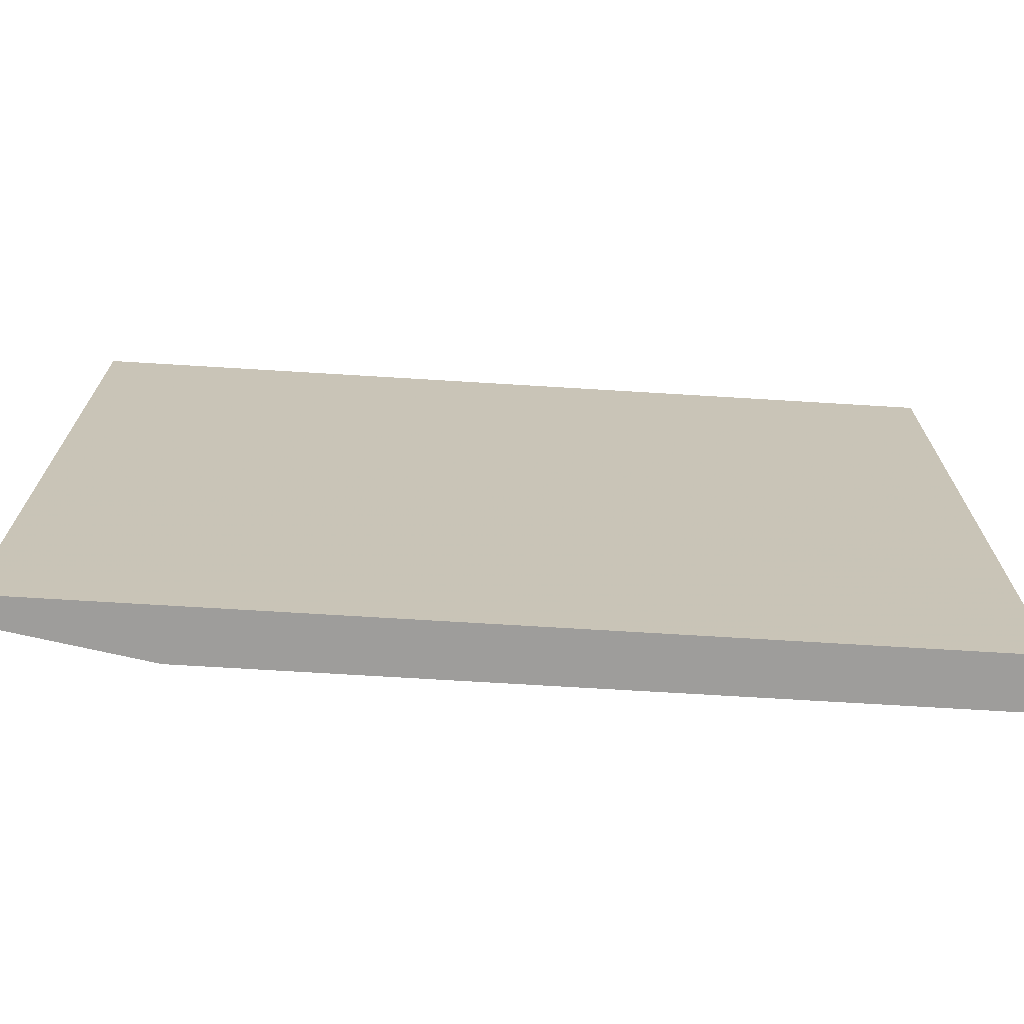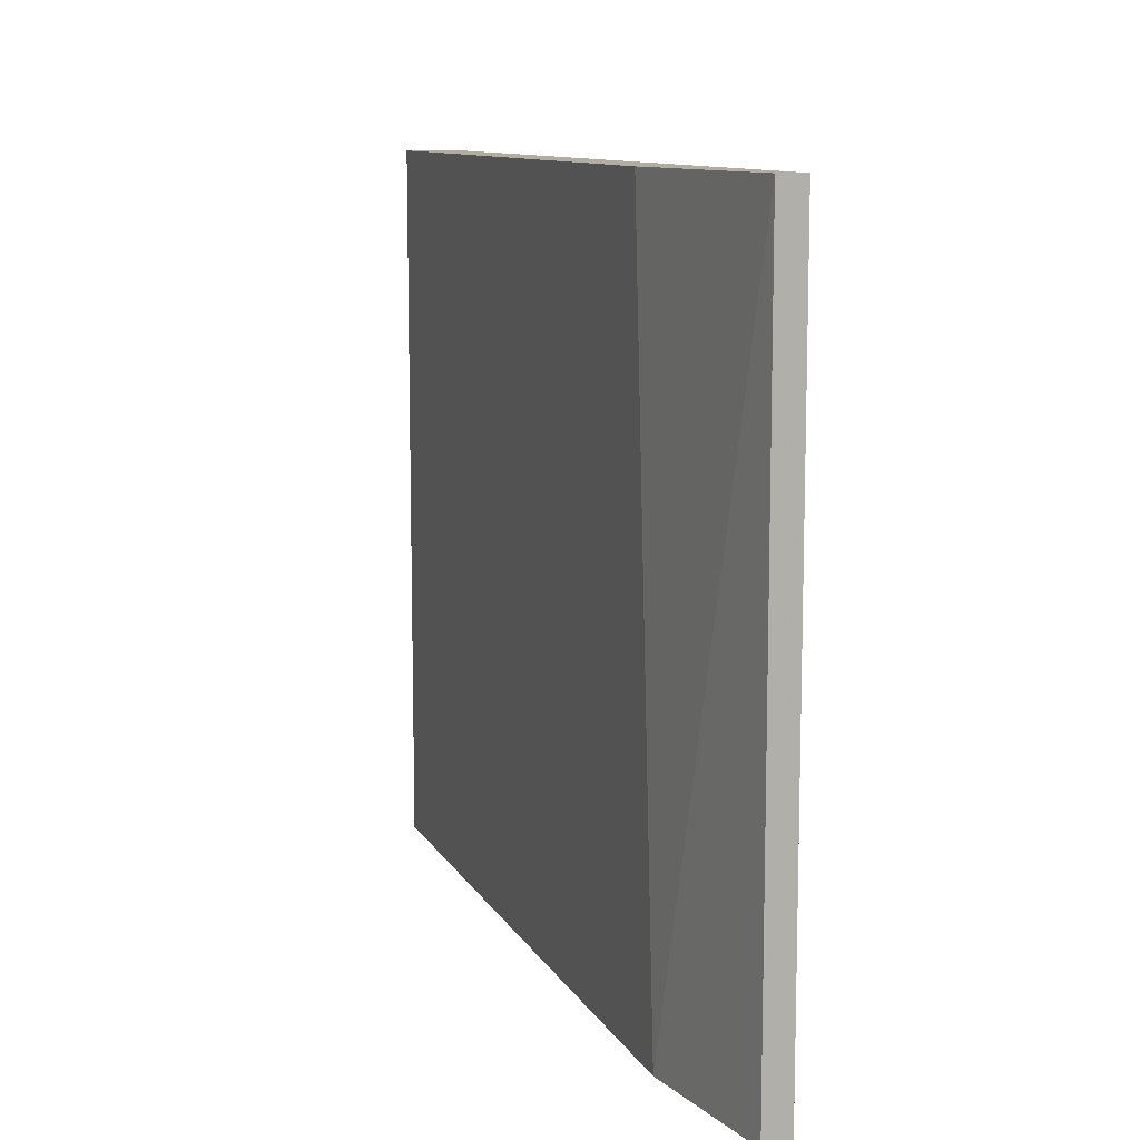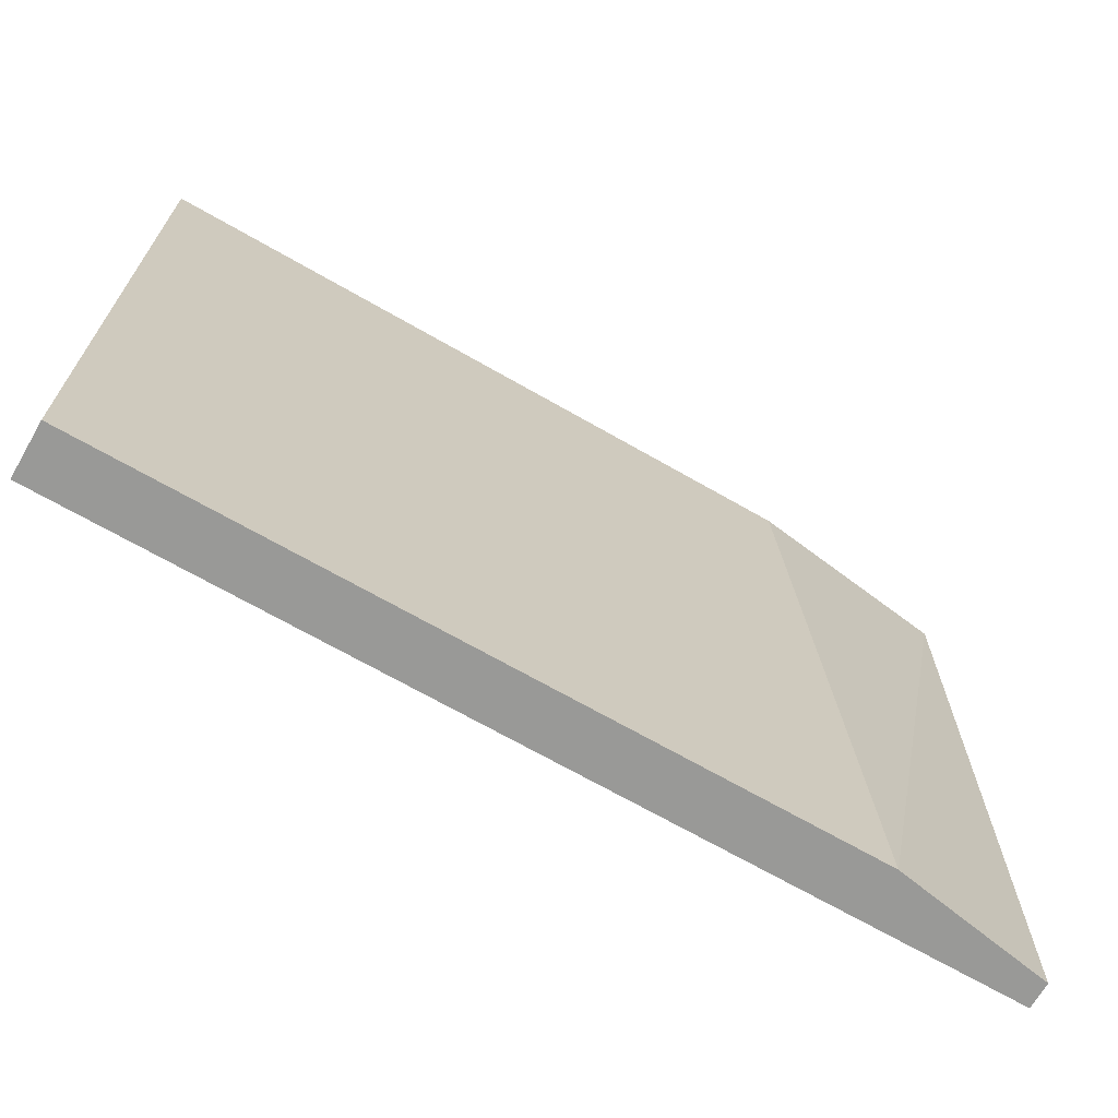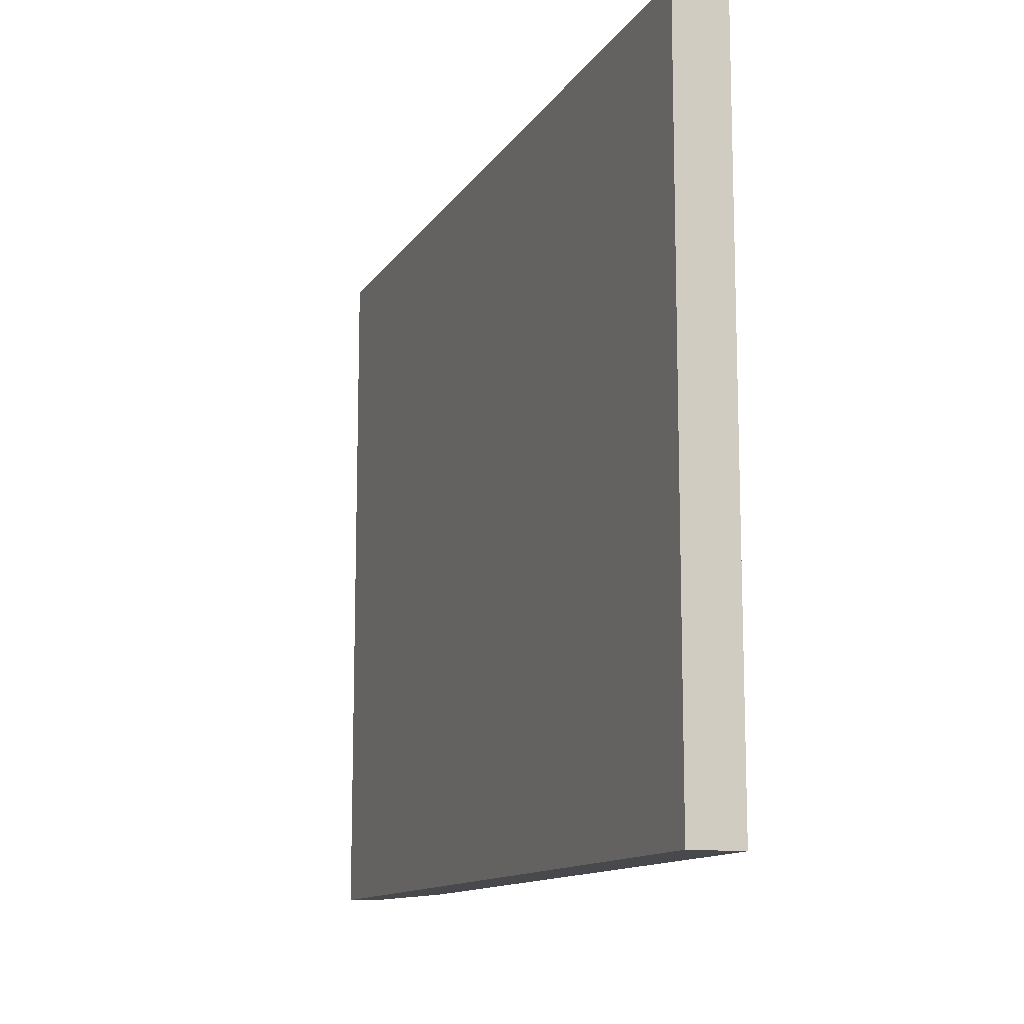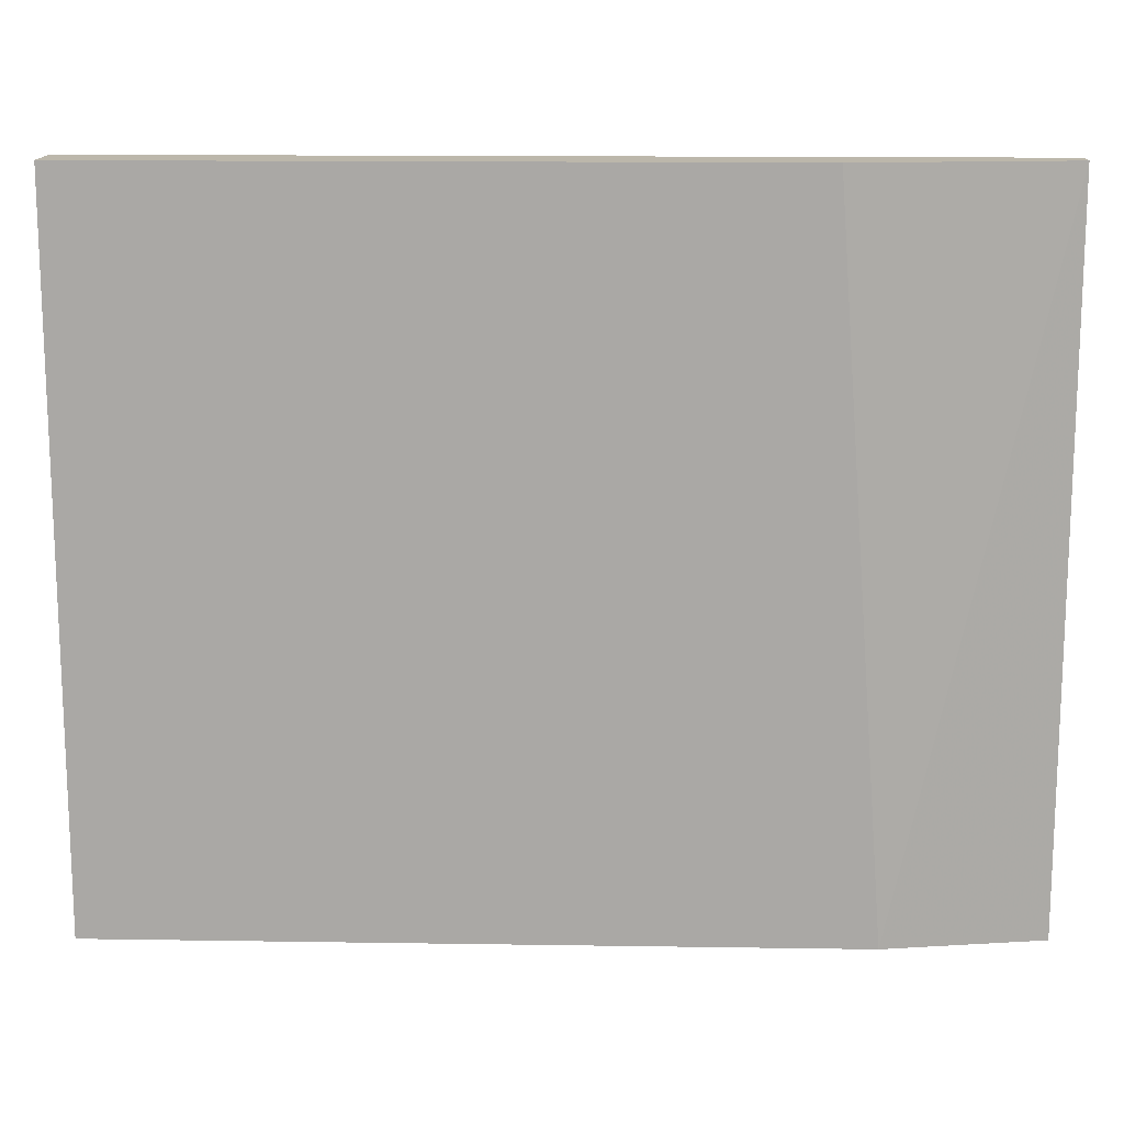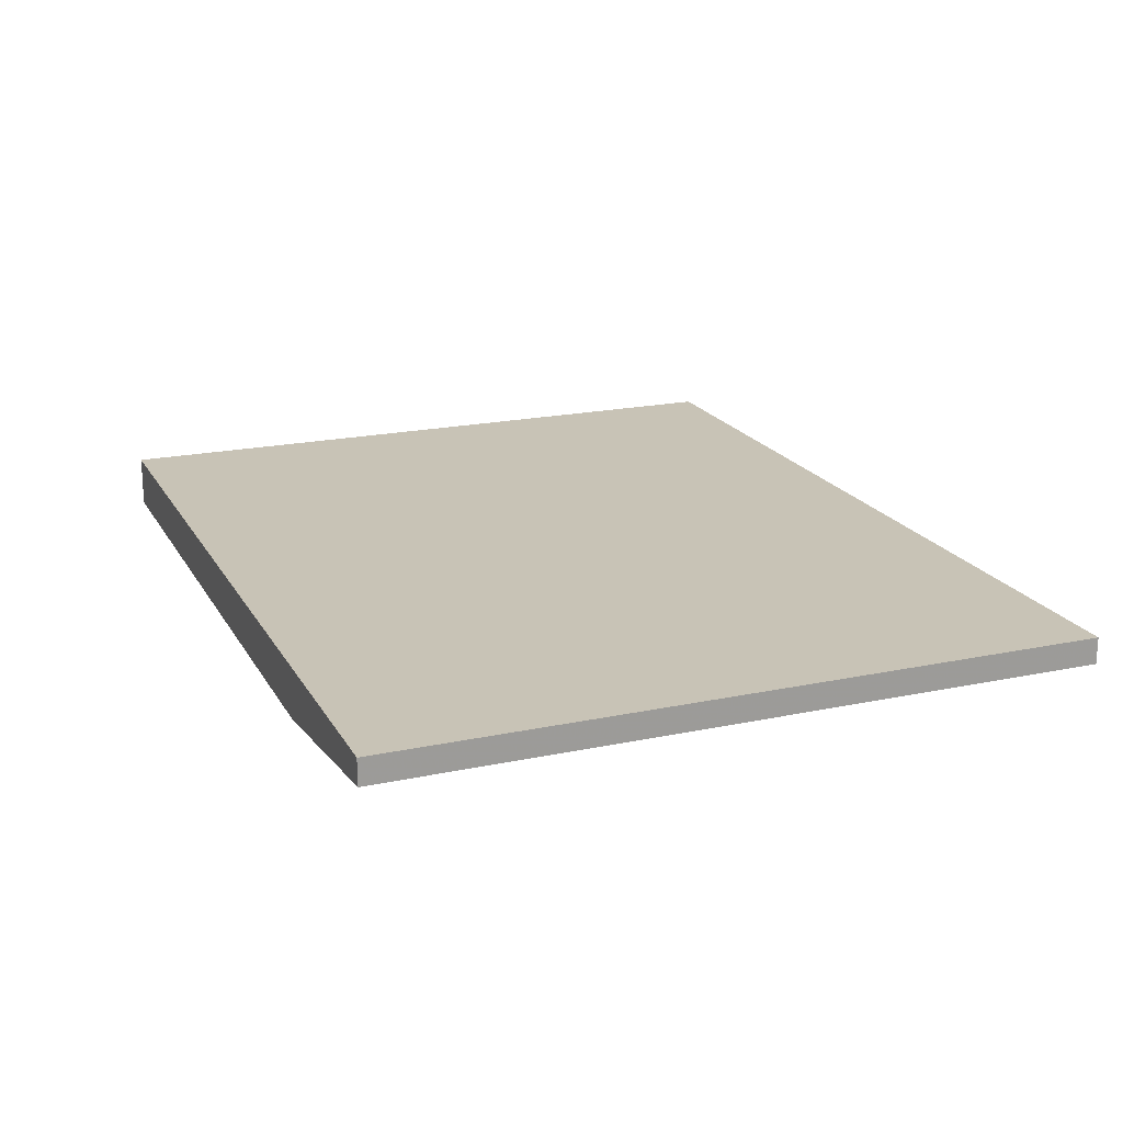
<metadata>
{"format":"obj","ext":"obj","renderer":"f3d","projection":"perspective","resolution":1024,"background":"white","views":[{"elev":-70.6,"azim":176.5,"up":"+Z"},{"elev":10.5,"azim":71.7,"up":"+Z"},{"elev":-68.8,"azim":-29.9,"up":"+Z"},{"elev":-12.3,"azim":-110.4,"up":"+Z"},{"elev":14.5,"azim":1.9,"up":"+Z"},{"elev":19.5,"azim":68.3,"up":"+Y"}]}
</metadata>
<code>
v -0.04908 -0.002104 0.03071
v -0.04908 -0.002104 -0.01143
v -0.04908 0.001017 0.03071
v -0.04908 0.001017 -0.01143
v 0.003979 0.001017 0.03071
v 0.003979 0.001017 -0.01143
v 0.003979 -0.000544 0.03071
v 0.003979 -0.000544 -0.01143
v -0.008508 -0.002104 0.03071
v -0.005387 -0.002104 -0.01143
f 7 10 8
f 2 1 4
f 1 2 10
f 2 4 10
f 1 5 3
f 4 1 3
f 5 4 3
f 4 5 6
f 10 4 6
f 5 1 9
f 1 10 9
f 9 10 7
f 6 5 7
f 5 9 7
f 6 7 8
f 10 6 8

</code>
